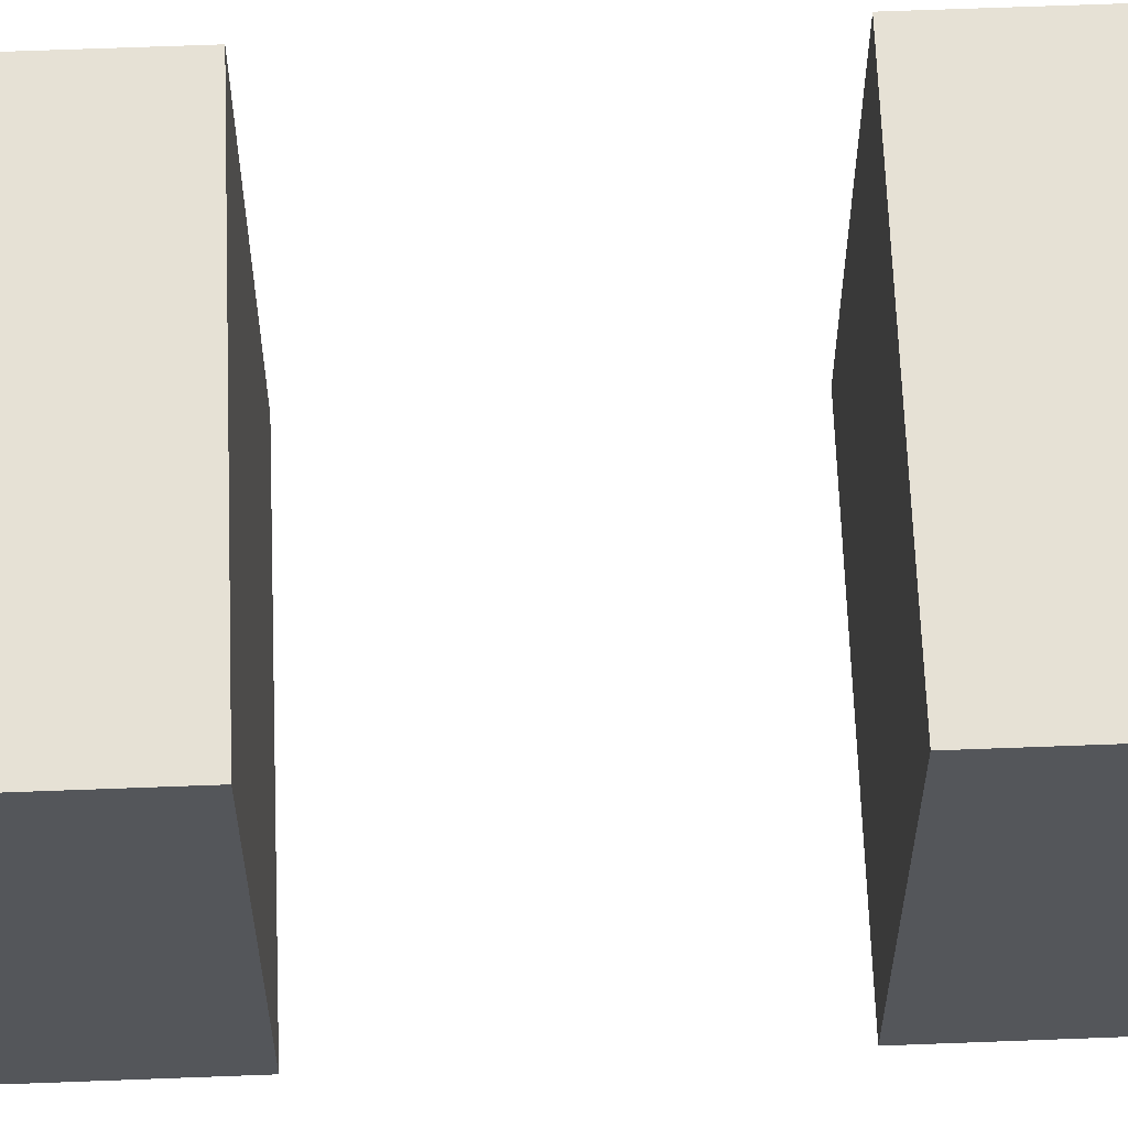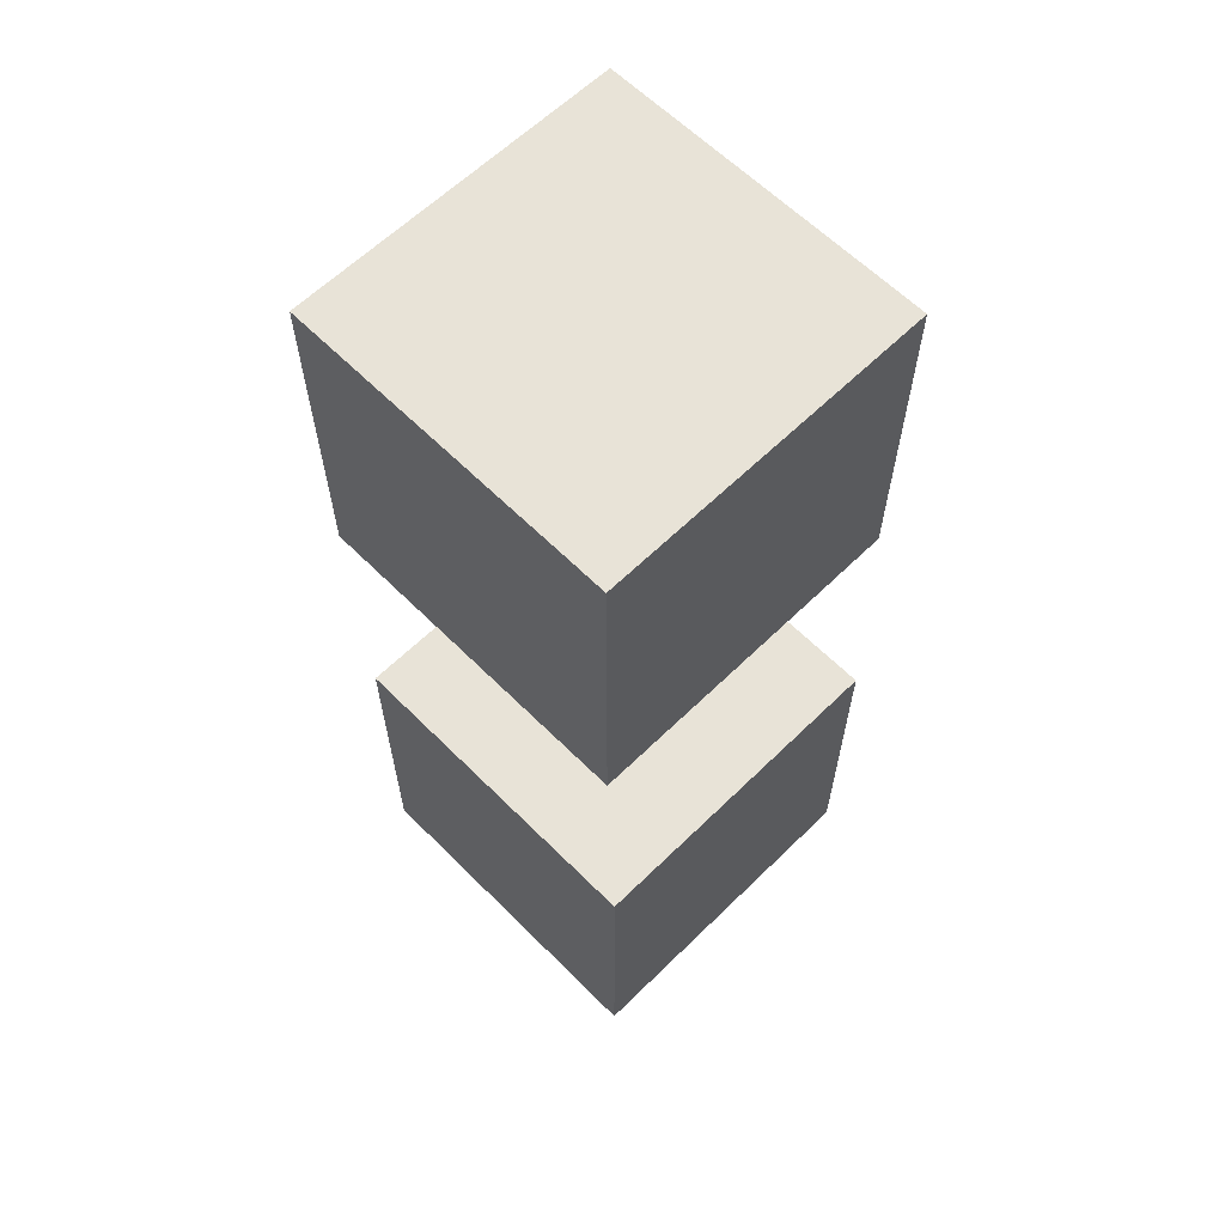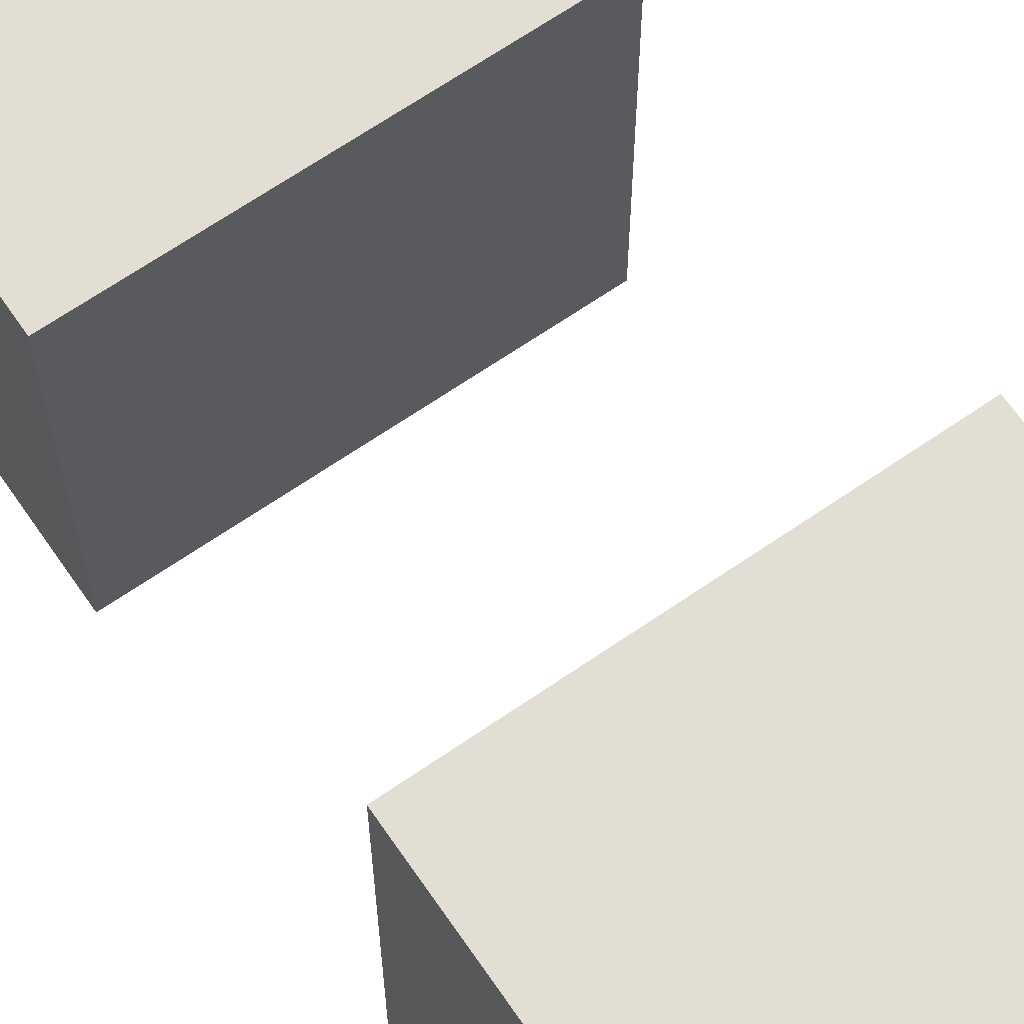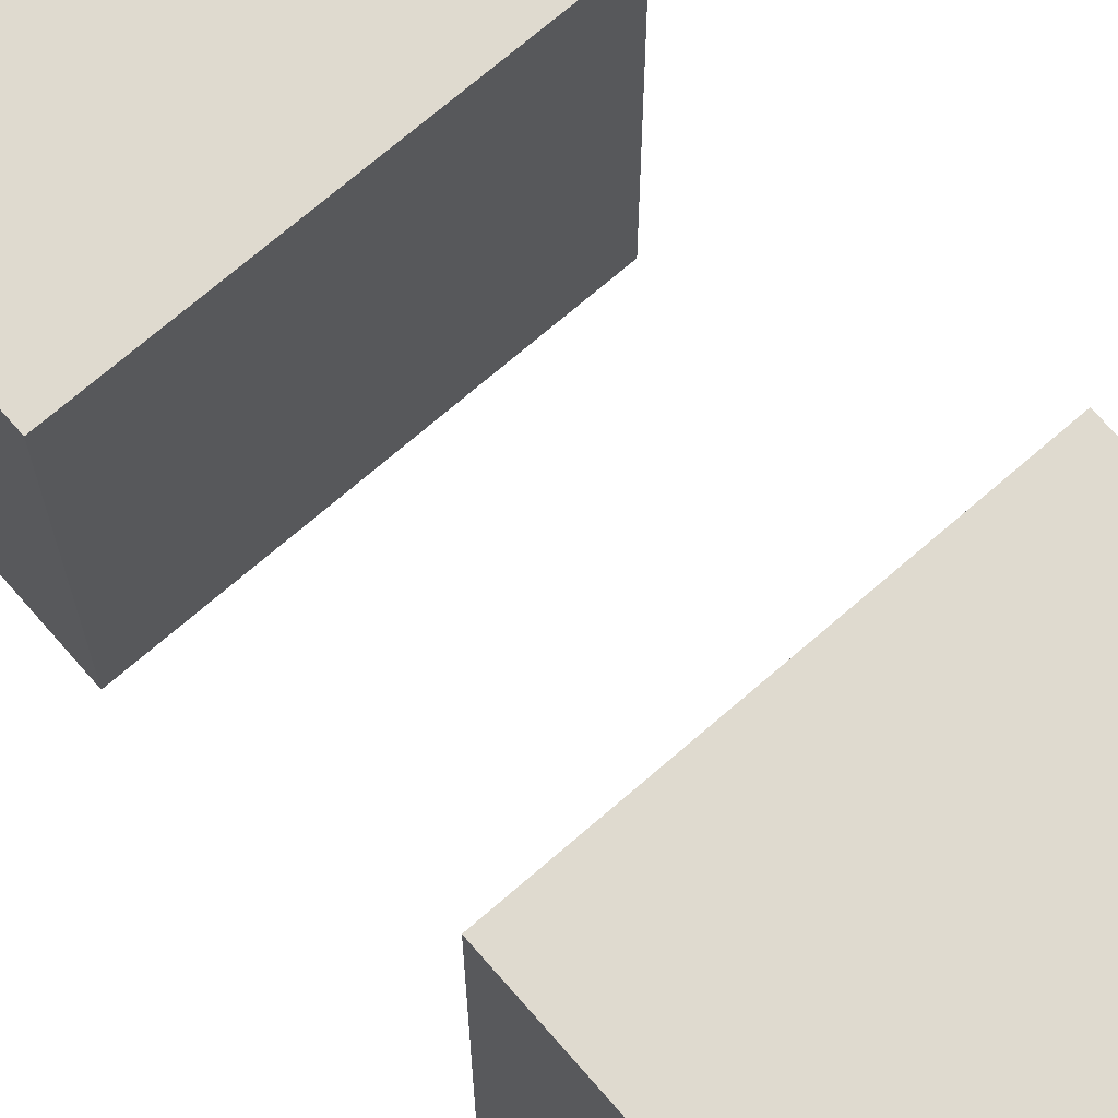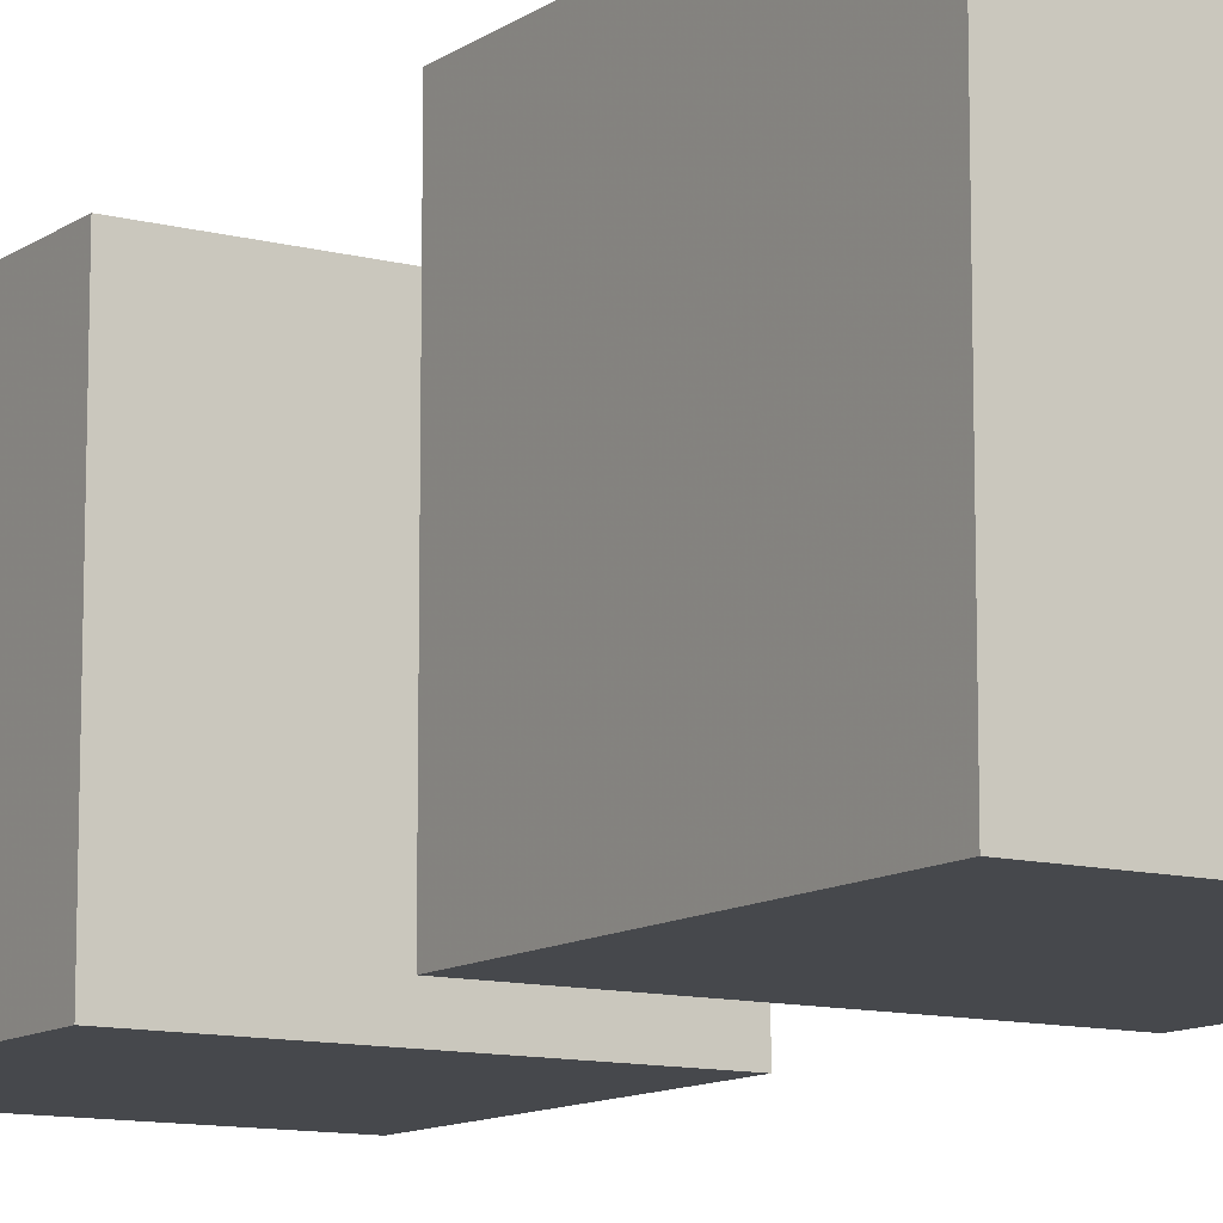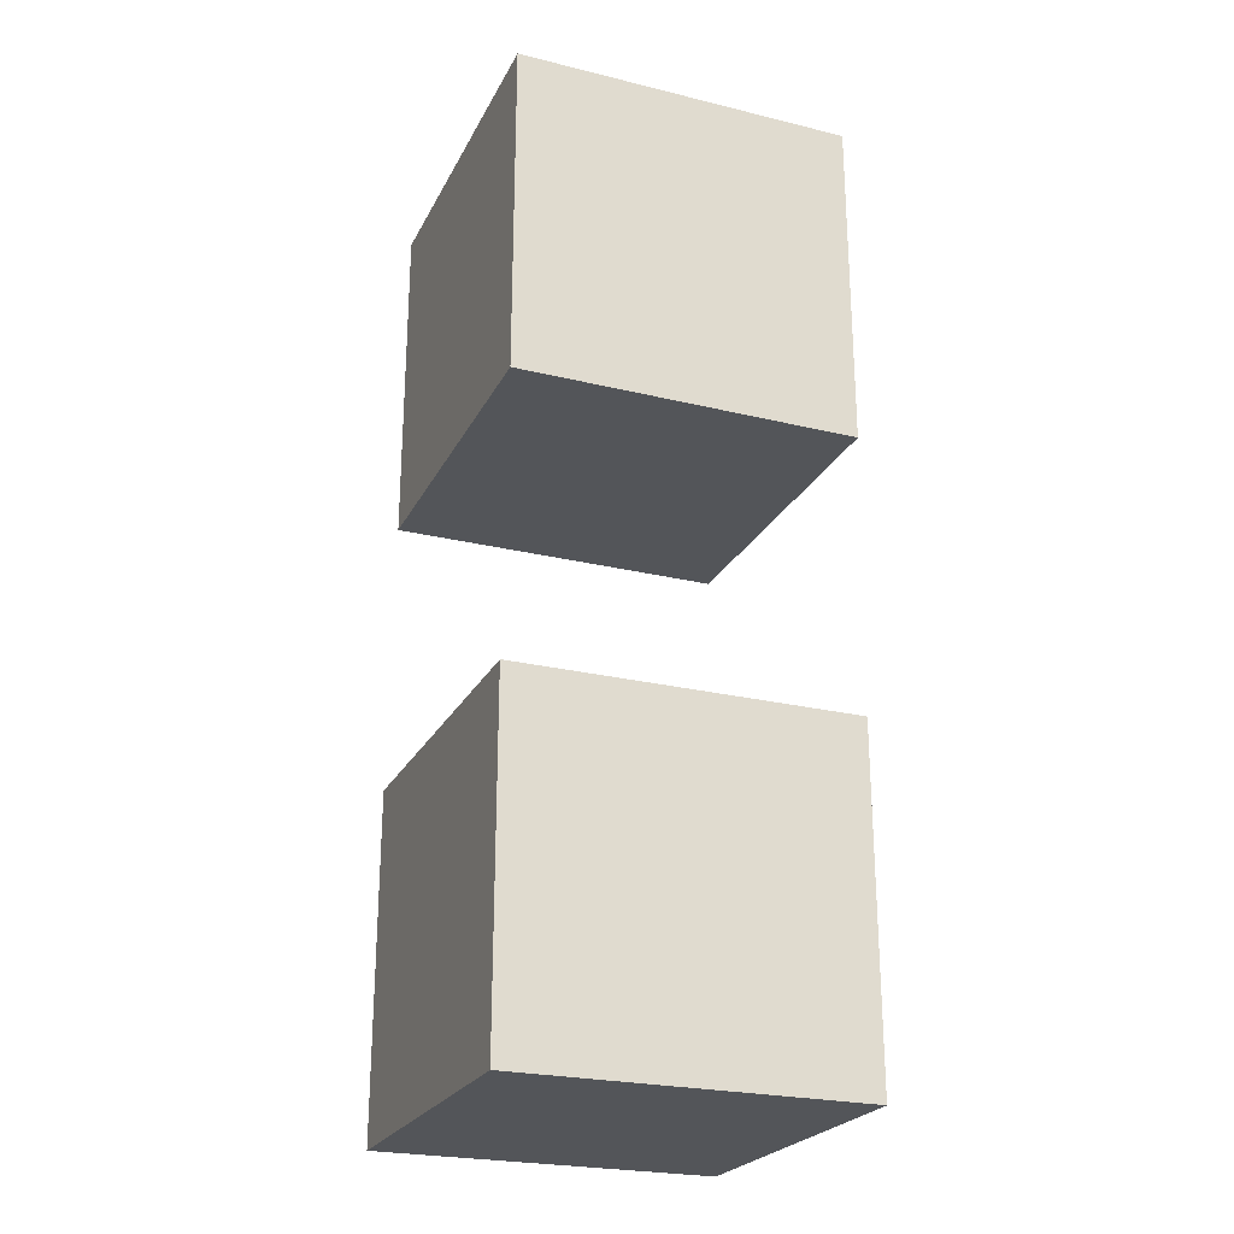
<metadata>
{"format":"obj","ext":"obj","renderer":"f3d","projection":"perspective","resolution":1024,"background":"white","views":[{"elev":64.4,"azim":87.8,"up":"+Y"},{"elev":62.1,"azim":135.3,"up":"+Z"},{"elev":67.2,"azim":145.4,"up":"+Y"},{"elev":70.7,"azim":-41.0,"up":"+Y"},{"elev":-11.3,"azim":-32.4,"up":"+Y"},{"elev":-24.5,"azim":-21.8,"up":"+Z"}]}
</metadata>
<code>
o Cube.001
v -1 1.54 -2.612
v -1 1.54 -4.612
v 1 1.54 -4.612
v 1 1.54 -2.612
v -1 3.54 -2.612
v -1 3.54 -4.612
v 1 3.54 -4.612
v 1 3.54 -2.612
f 2 1 5 6
f 6 7 3 2
f 7 8 4 3
f 1 4 8 5
f 1 2 3 4
f 8 7 6 5
o Cube
v 1 1.487 -1
v 1 1.487 1
v -1 1.487 1
v -1 1.487 -1
v 1 3.487 -1
v 1 3.487 1
v -1 3.487 1
v -1 3.487 -1
f 9 10 11 12
f 13 16 15 14
f 9 13 14 10
f 10 14 15 11
f 11 15 16 12
f 13 9 12 16

</code>
